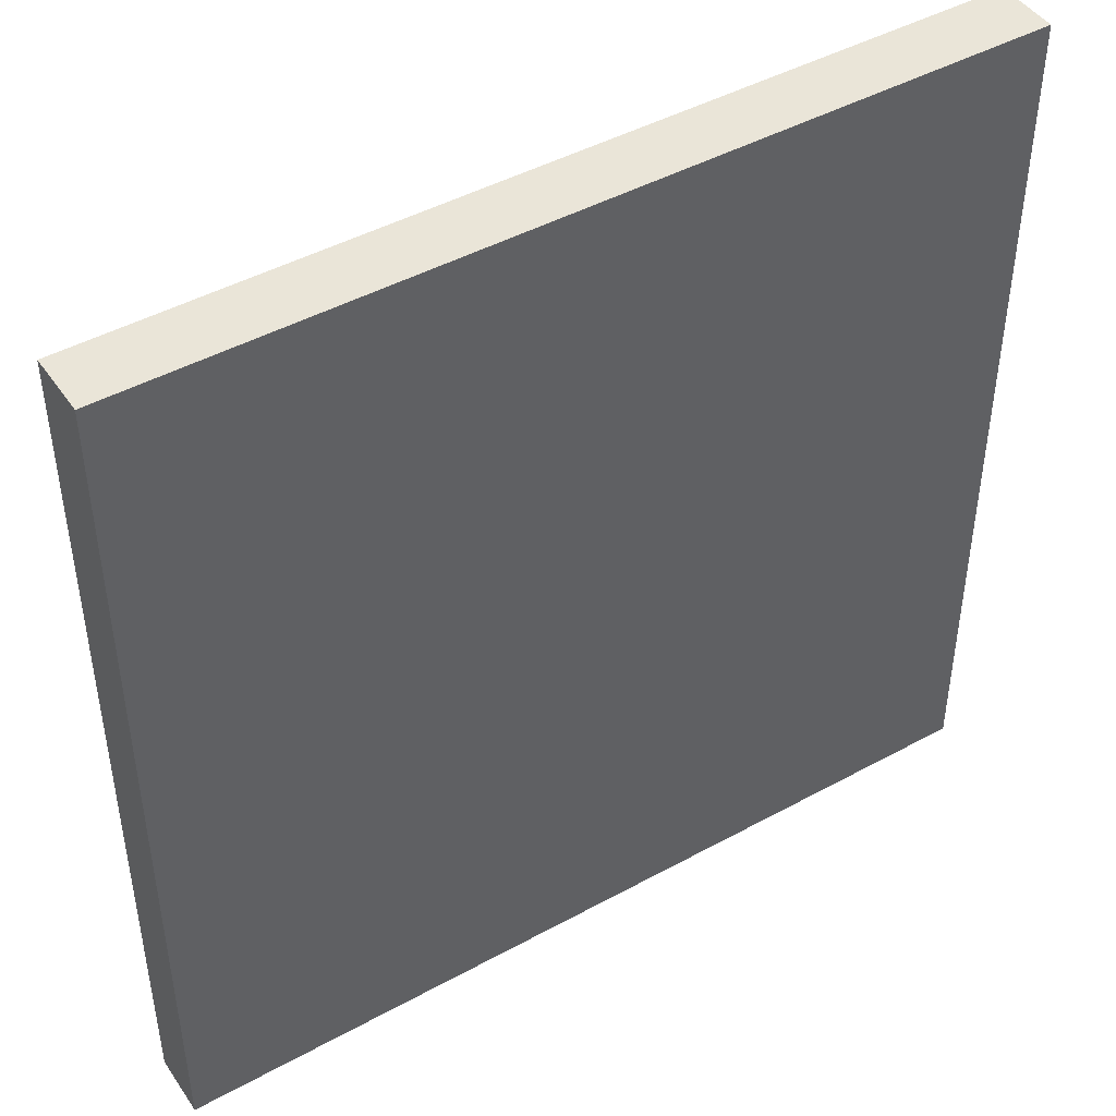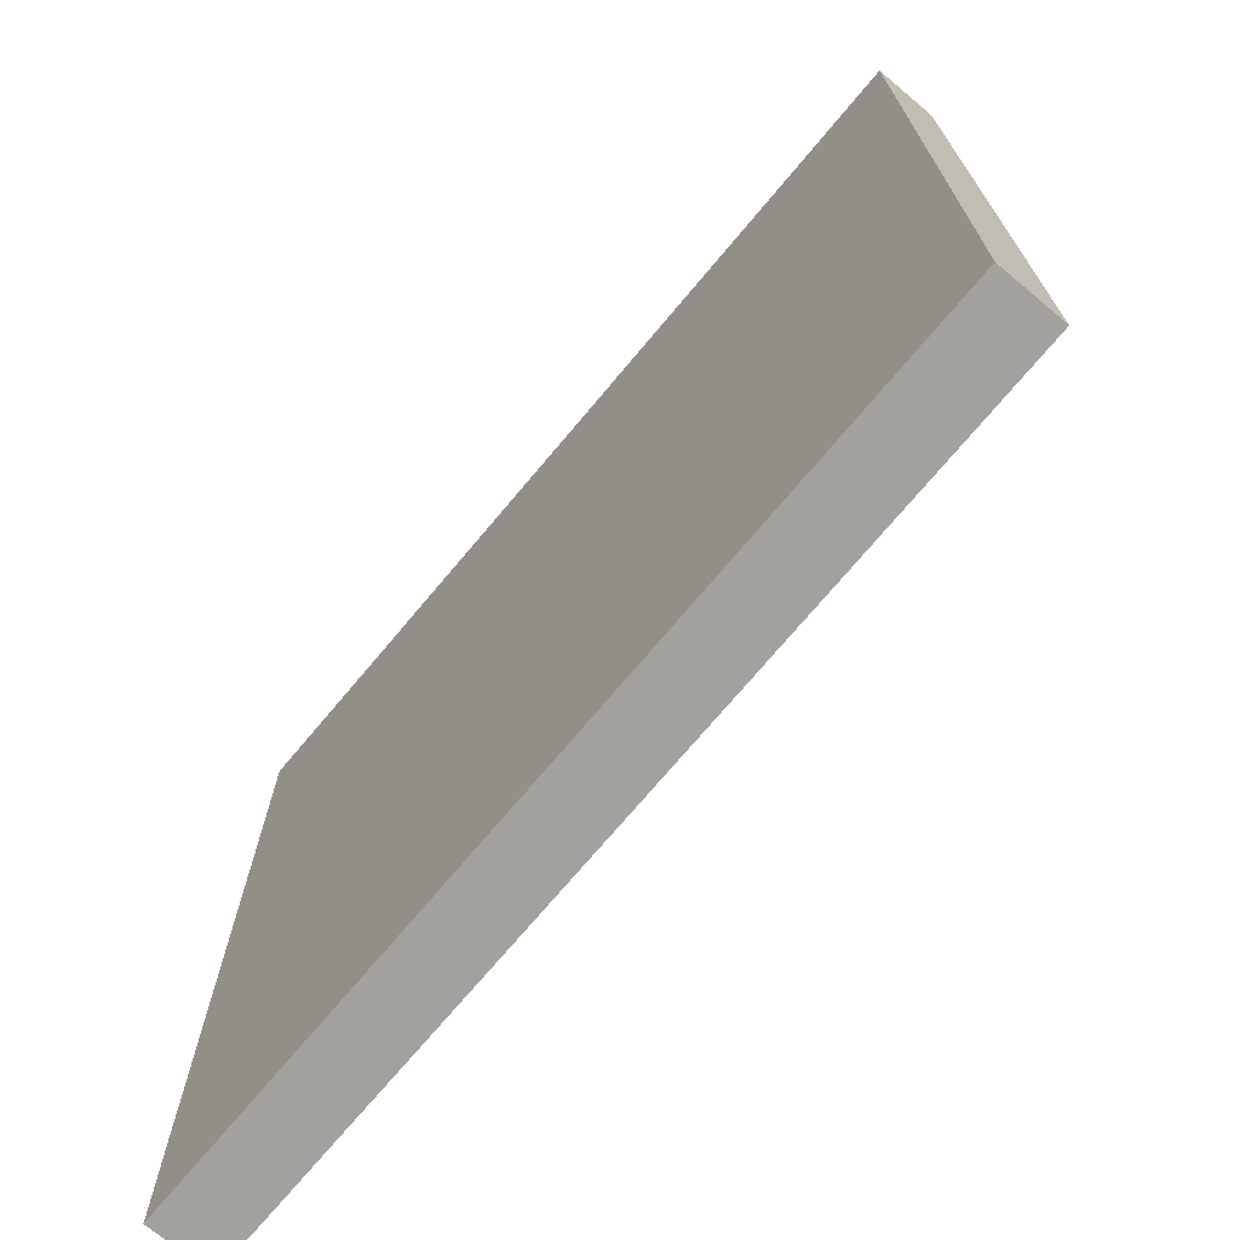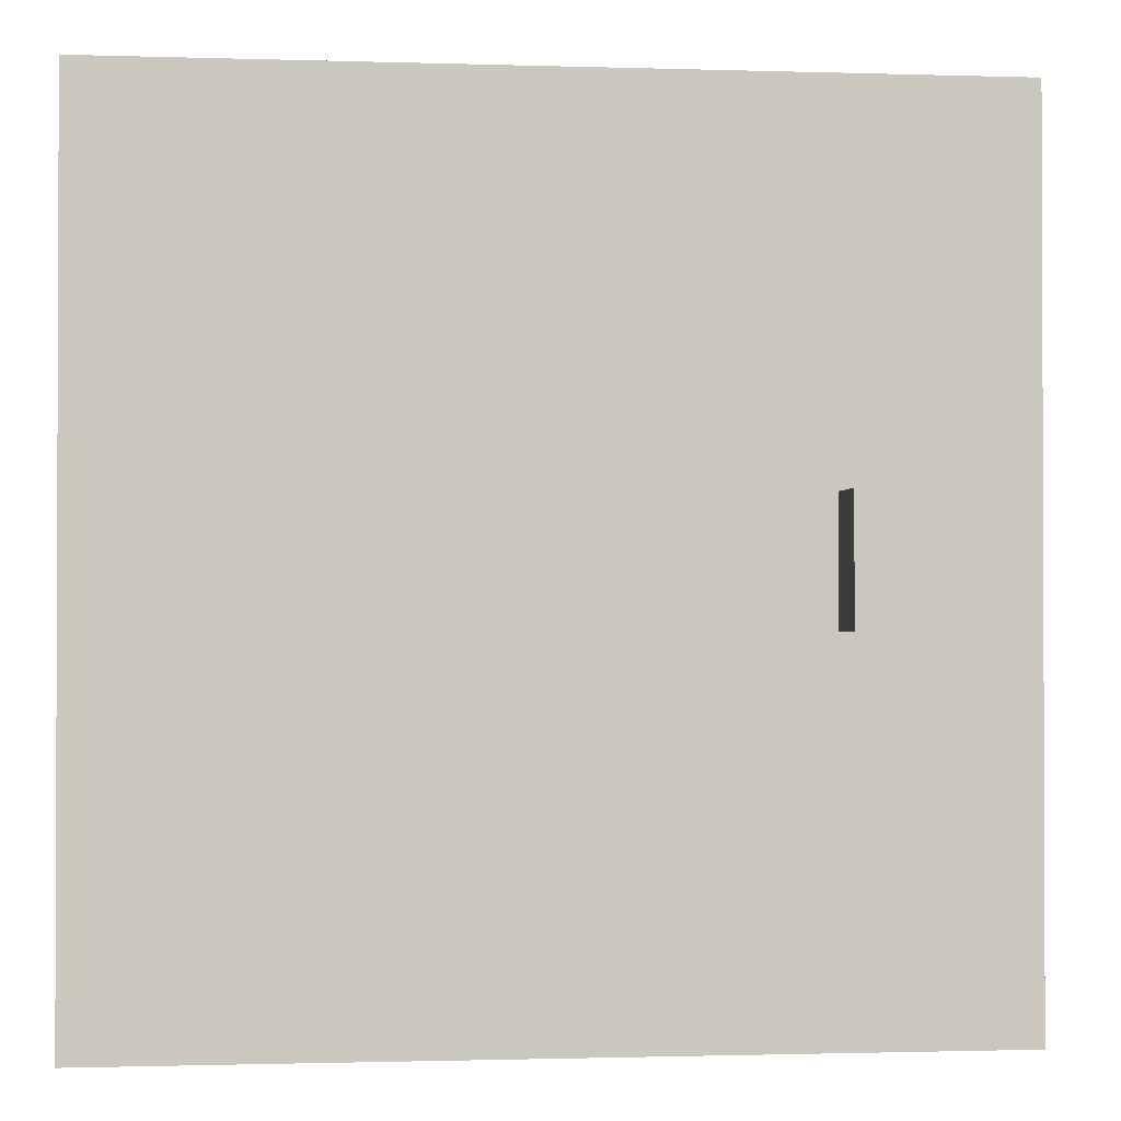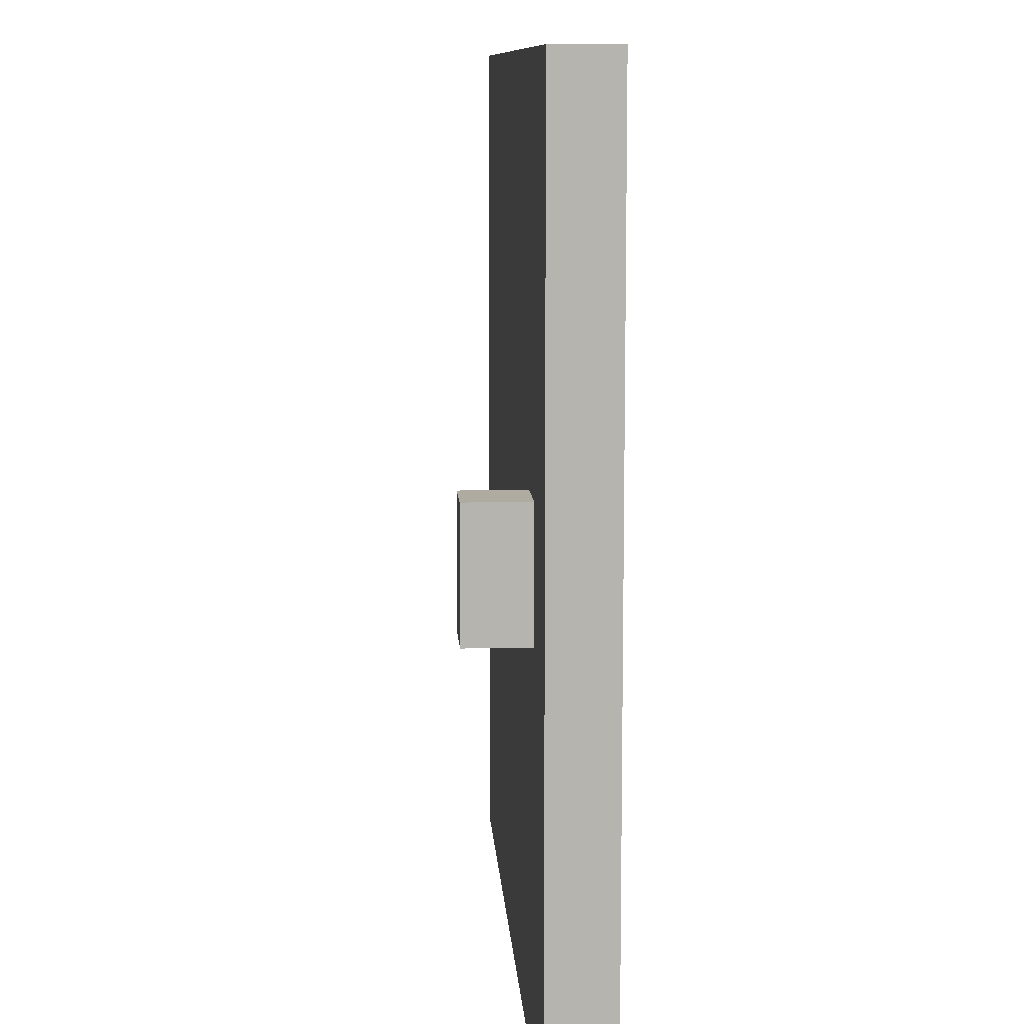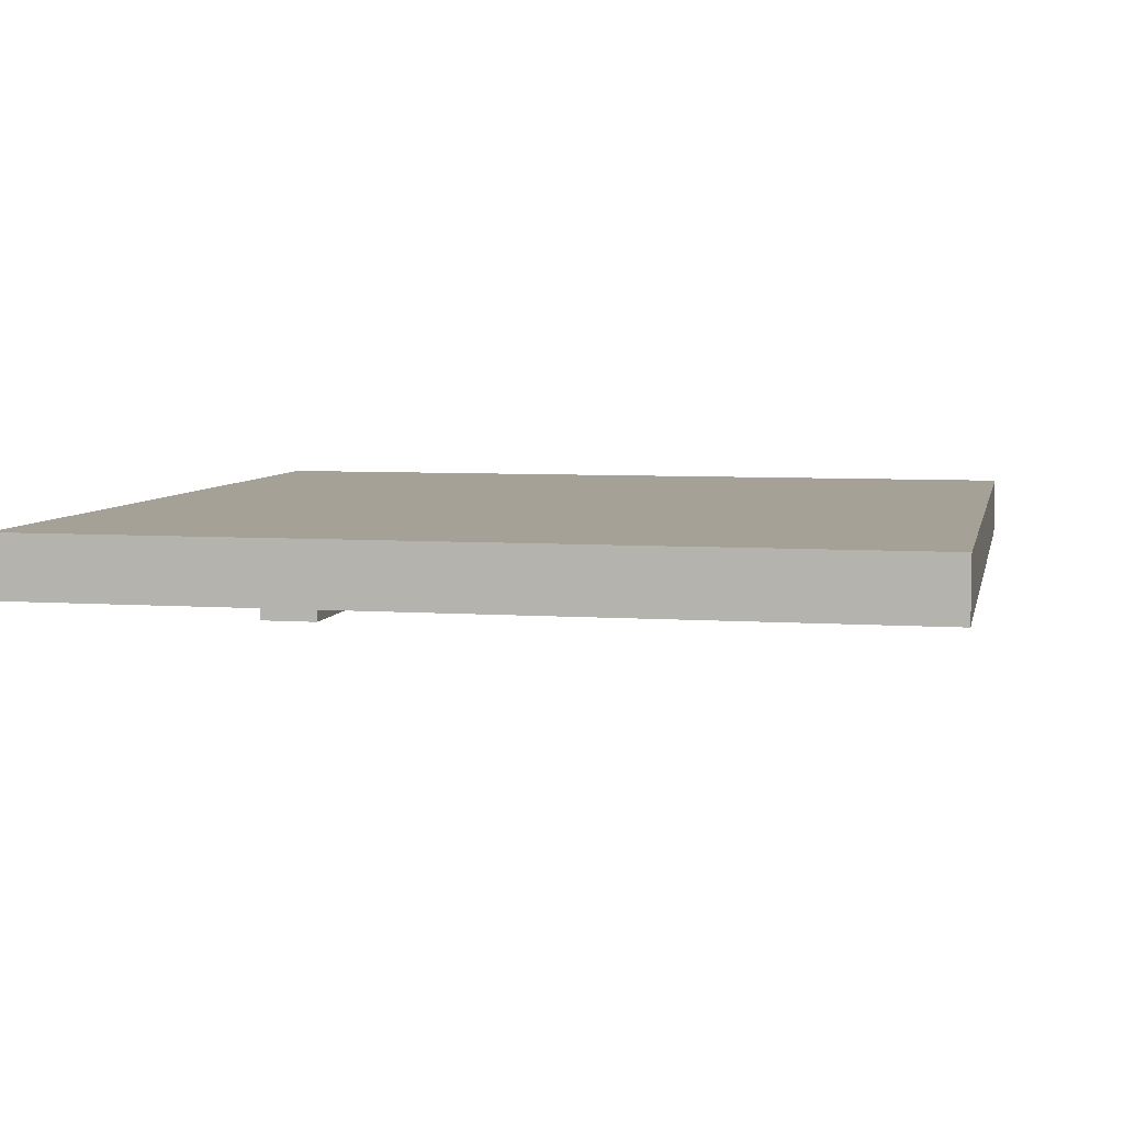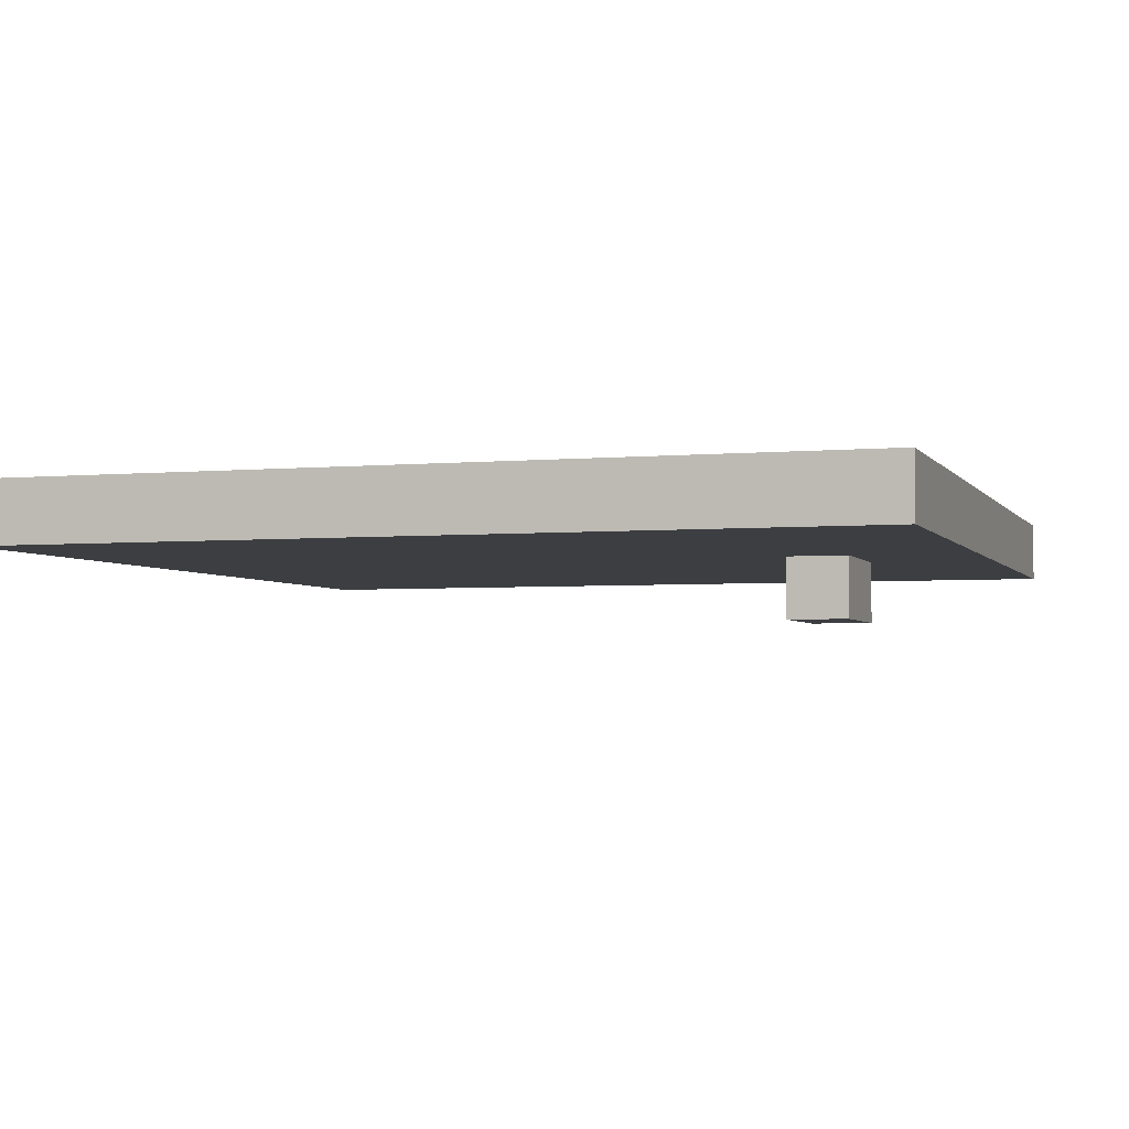
<metadata>
{"format":"obj","ext":"obj","renderer":"f3d","projection":"perspective","resolution":1024,"background":"white","views":[{"elev":45.4,"azim":-32.3,"up":"+Y"},{"elev":-72.0,"azim":50.1,"up":"+Y"},{"elev":-1.2,"azim":173.4,"up":"+Y"},{"elev":9.8,"azim":-93.4,"up":"+Y"},{"elev":6.0,"azim":11.9,"up":"+Z"},{"elev":-3.4,"azim":-162.3,"up":"+Z"}]}
</metadata>
<code>
o locker_door_left
v -0.875 0.875 -0
v 0 0 0.0625
v 0 0.875 -0
v 0 0.875 0.0625
v -0.875 0.875 0.0625
v 0 -0 -0
v -0.875 -0 -0
v -0.875 0 0.0625
v -0.75 0.375 -0.0625
v -0.75 0.375 -0
v -0.6875 0.375 -0
v -0.6875 0.375 -0.0625
v -0.6875 0.5 -0.0625
v -0.75 0.5 0
v -0.6875 0.5 0
v -0.75 0.5 -0.0625
f 7 3 6
f 2 3 4
f 2 5 8
f 5 3 1
f 2 7 6
f 8 1 7
f 16 10 14
f 10 12 11
f 16 15 13
f 15 12 13
f 9 13 12
f 7 1 3
f 2 6 3
f 2 4 5
f 5 4 3
f 2 8 7
f 8 5 1
f 16 9 10
f 10 9 12
f 16 14 15
f 15 11 12
f 9 16 13

</code>
